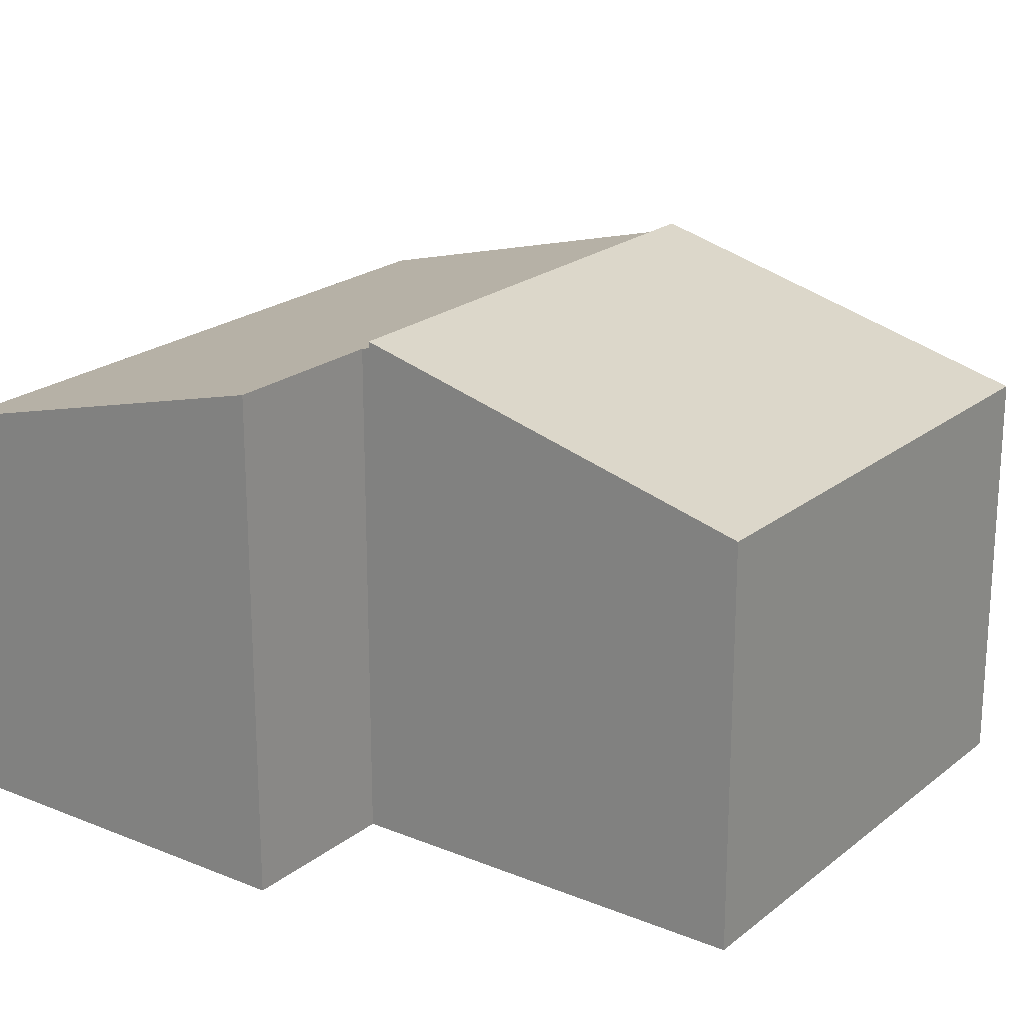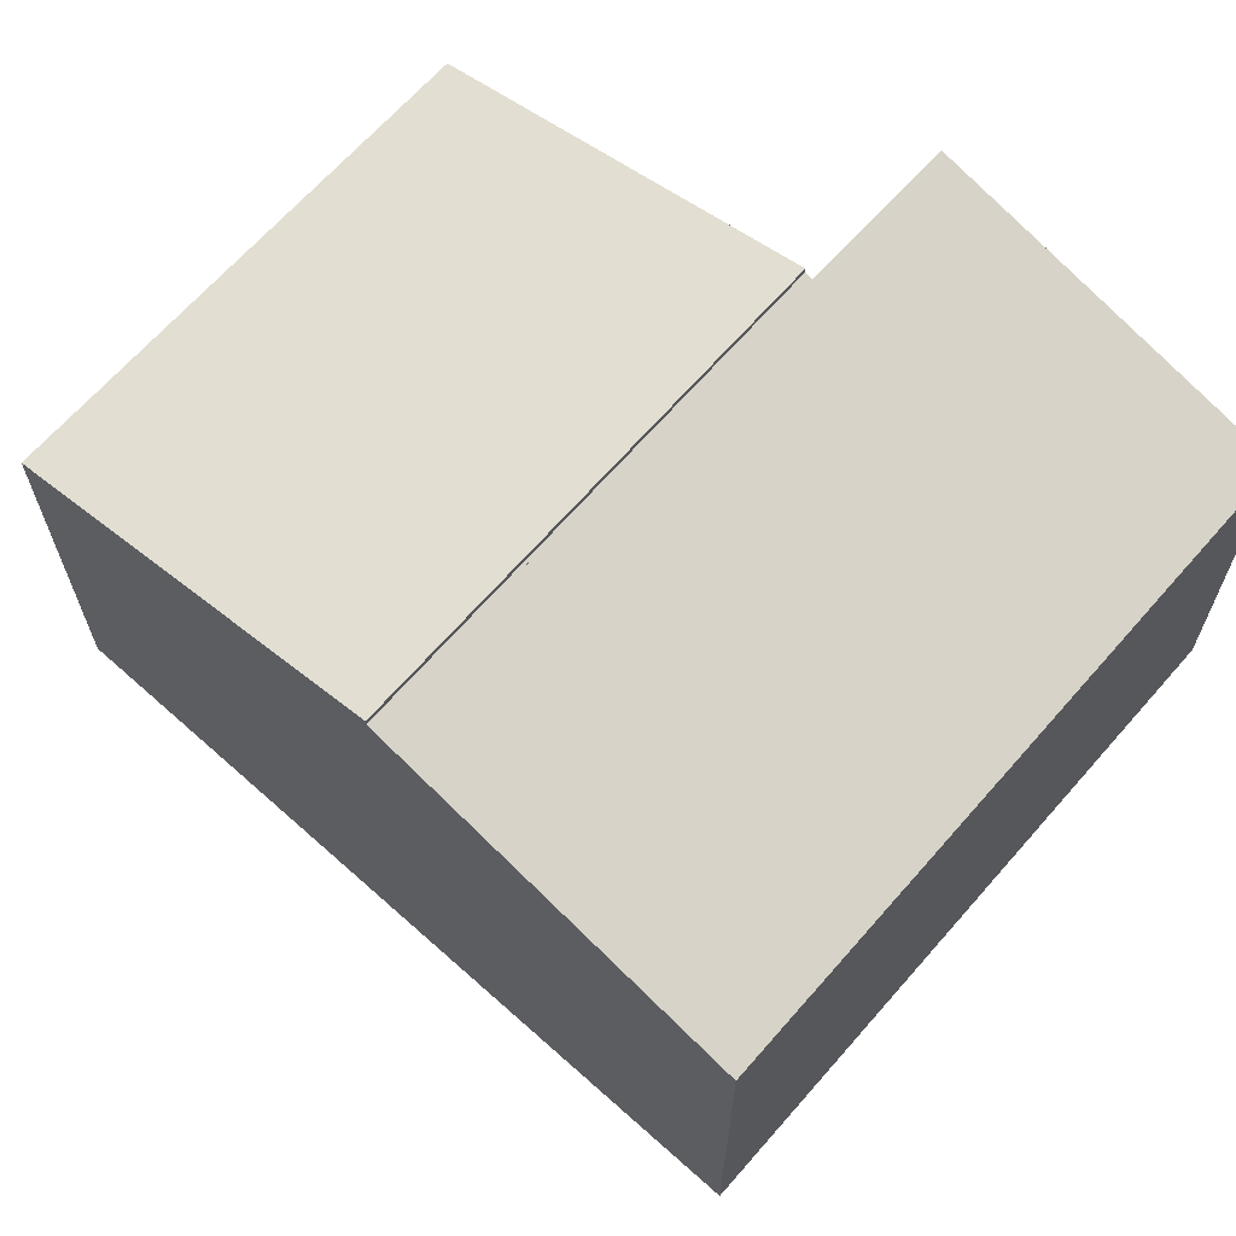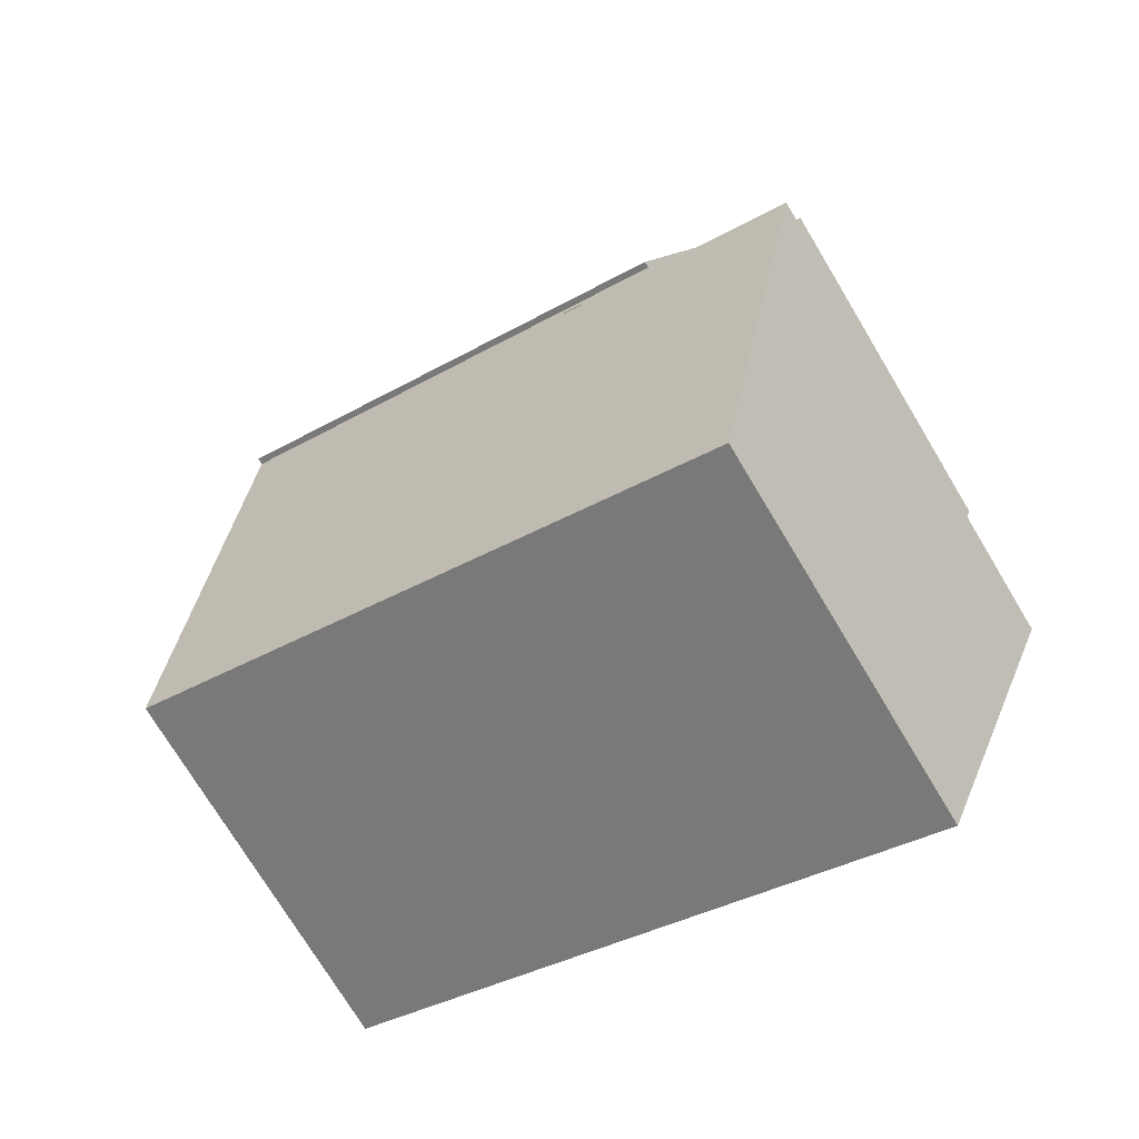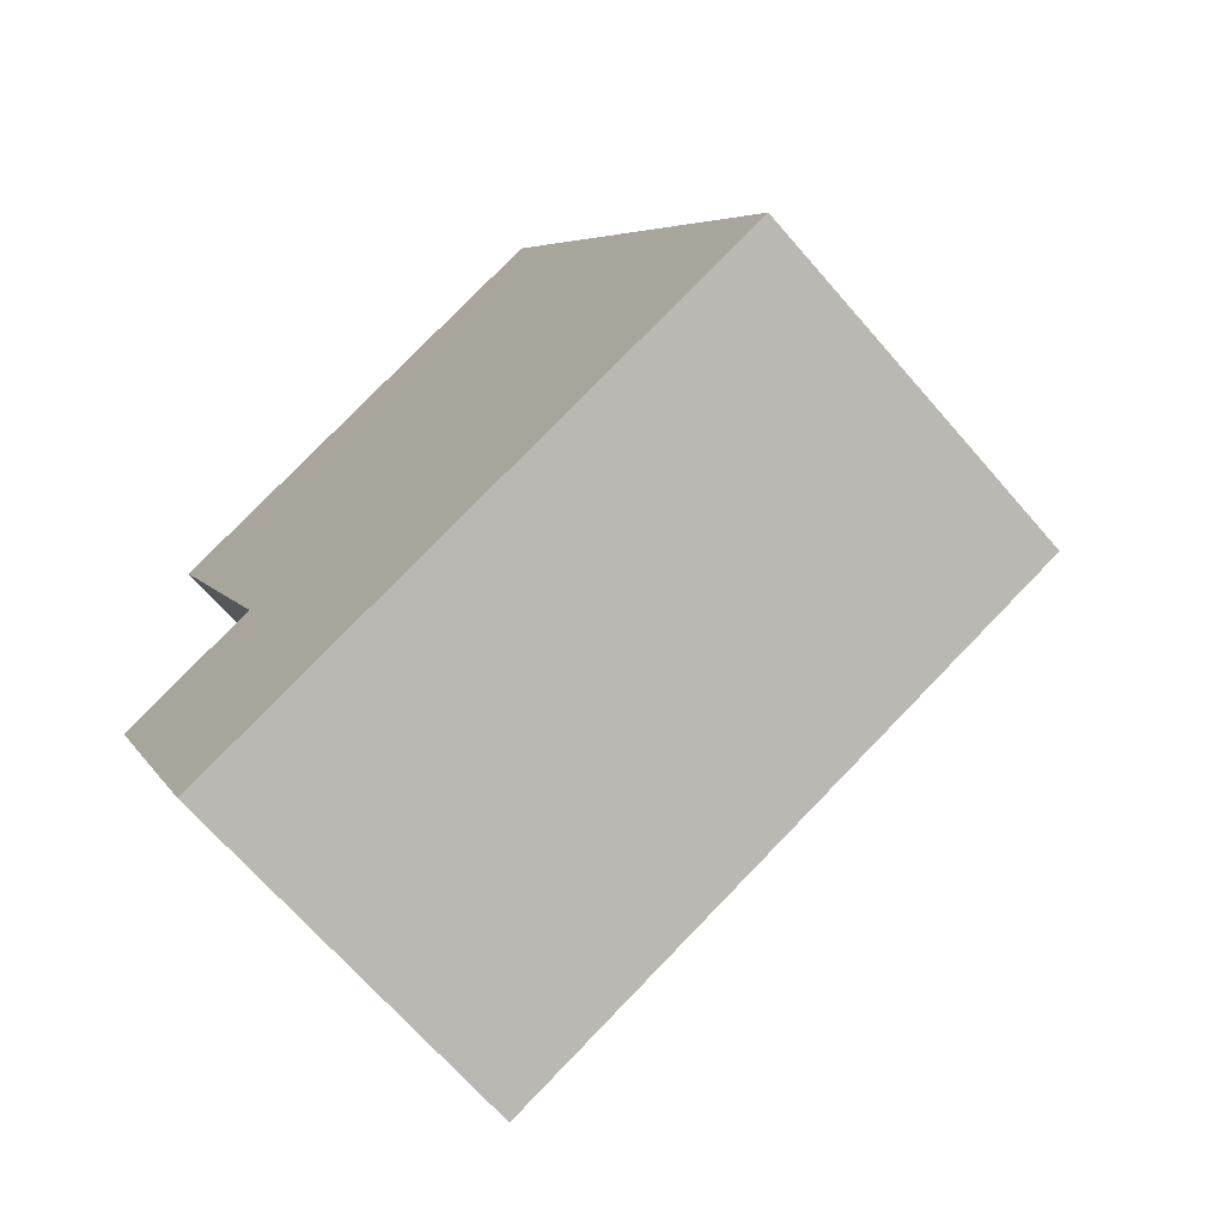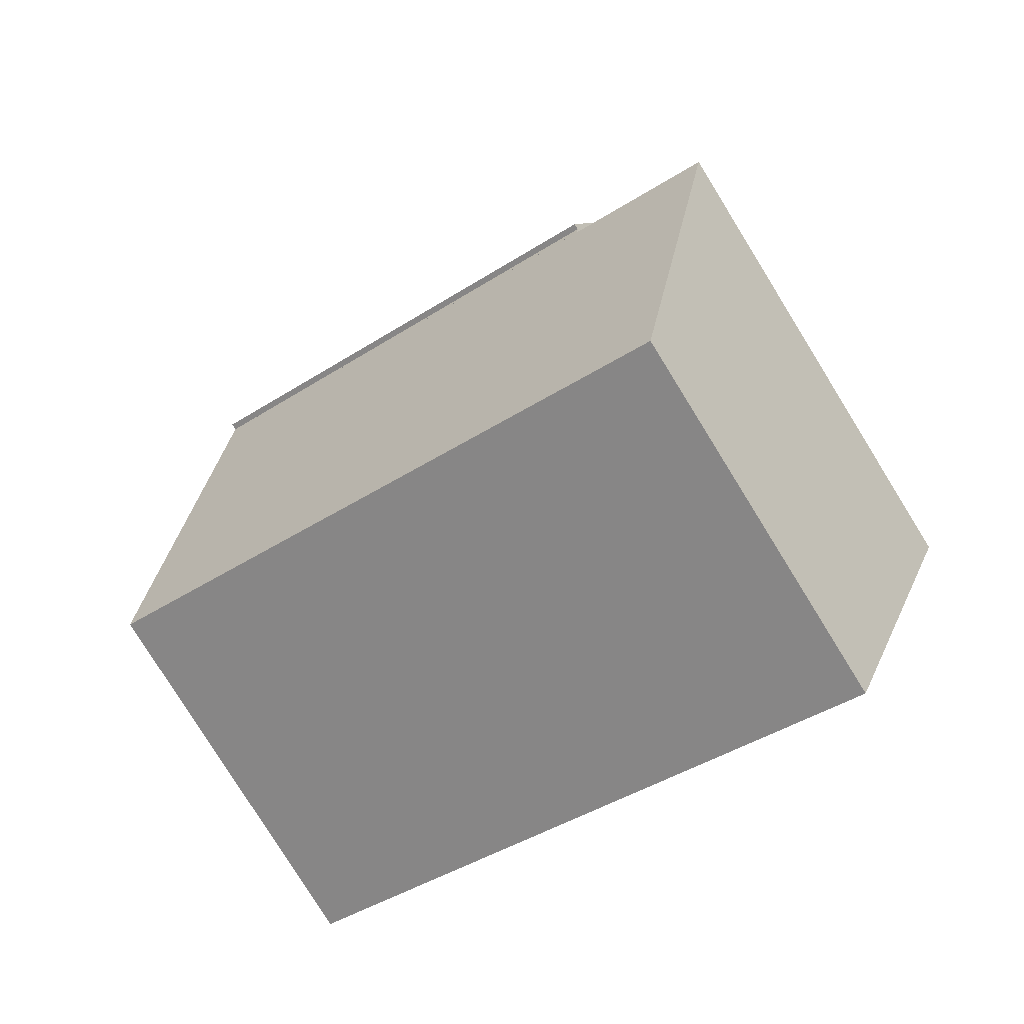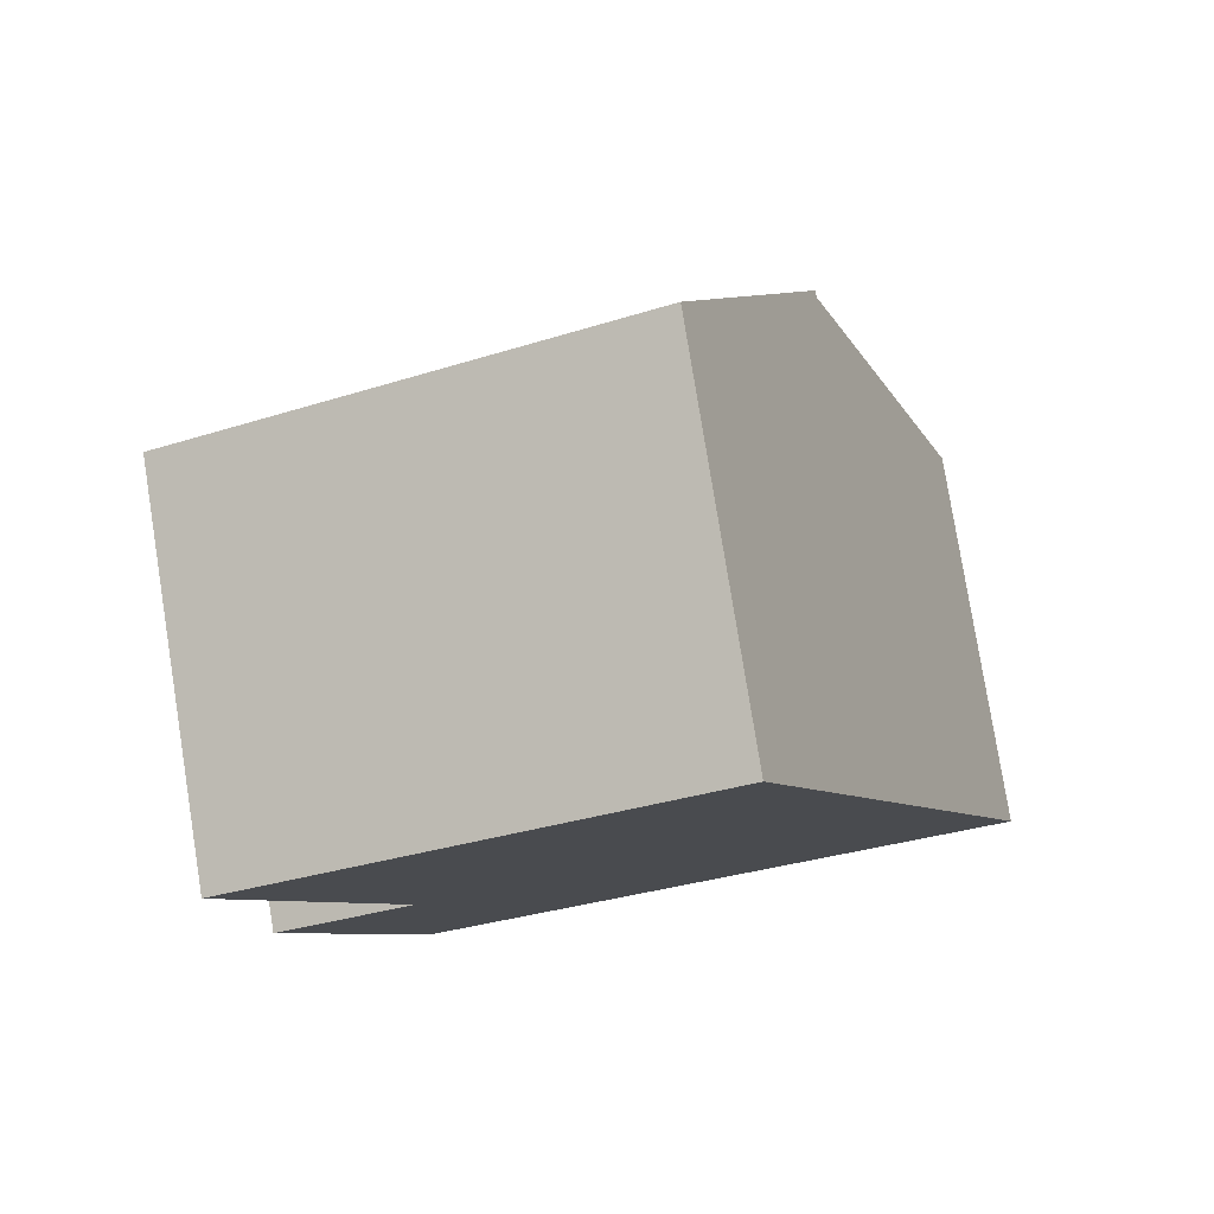
<metadata>
{"format":"obj","ext":"obj","renderer":"f3d","projection":"perspective","resolution":1024,"background":"white","views":[{"elev":21.3,"azim":-76.8,"up":"+Y"},{"elev":66.9,"azim":108.6,"up":"+Y"},{"elev":-73.8,"azim":-149.0,"up":"+Z"},{"elev":-68.8,"azim":41.0,"up":"+Z"},{"elev":-79.4,"azim":-148.2,"up":"+Z"},{"elev":79.0,"azim":-9.1,"up":"+Z"}]}
</metadata>
<code>
v  0.15 10.67 -9.521
v  6.466 8.626 -15.46
v  3.202 8.626 -16.81
v  16.92 8.626 -11.12
v  3.328 10.68 -8.153
v  13.71 10.72 -3.654
v  3.402 10.68 -8.121
v  3.335 10.72 -7.962
v  3.402 4.973e-16 -8.121
v  3.328 4.992e-16 -8.153
v  0.15 5.83e-16 -9.521
v  3.335 4.875e-16 -7.962
v  13.71 2.237e-16 -3.654
v  3.202 1.029e-15 -16.81
v  16.92 6.808e-16 -11.12
v  6.466 9.465e-16 -15.46
v  3.335 10.86 -7.962
v  10.28 8.606 4.333
v  13.71 10.87 -3.654
v  0 8.613 5.274e-16
v  0 0 0
v  10.28 -2.653e-16 4.333
g defaultobject
f 1 2 3
f 2 1 4
f 4 1 5
f 4 5 6
f 6 5 7
f 6 7 8
f 5 9 7
f 9 5 1
f 9 1 10
f 10 1 11
f 12 6 8
f 6 12 13
f 7 12 8
f 12 7 9
f 3 11 1
f 11 3 14
f 13 4 6
f 4 13 15
f 15 2 4
f 2 15 16
f 2 16 3
f 3 16 14
f 12 15 13
f 15 12 9
f 15 9 10
f 15 10 11
f 15 11 16
f 16 11 14
f 17 18 19
f 18 17 20
f 21 18 20
f 18 21 22
f 18 13 19
f 13 18 22
f 13 17 19
f 17 13 12
f 12 20 17
f 20 12 21
f 21 13 22
f 13 21 12

</code>
